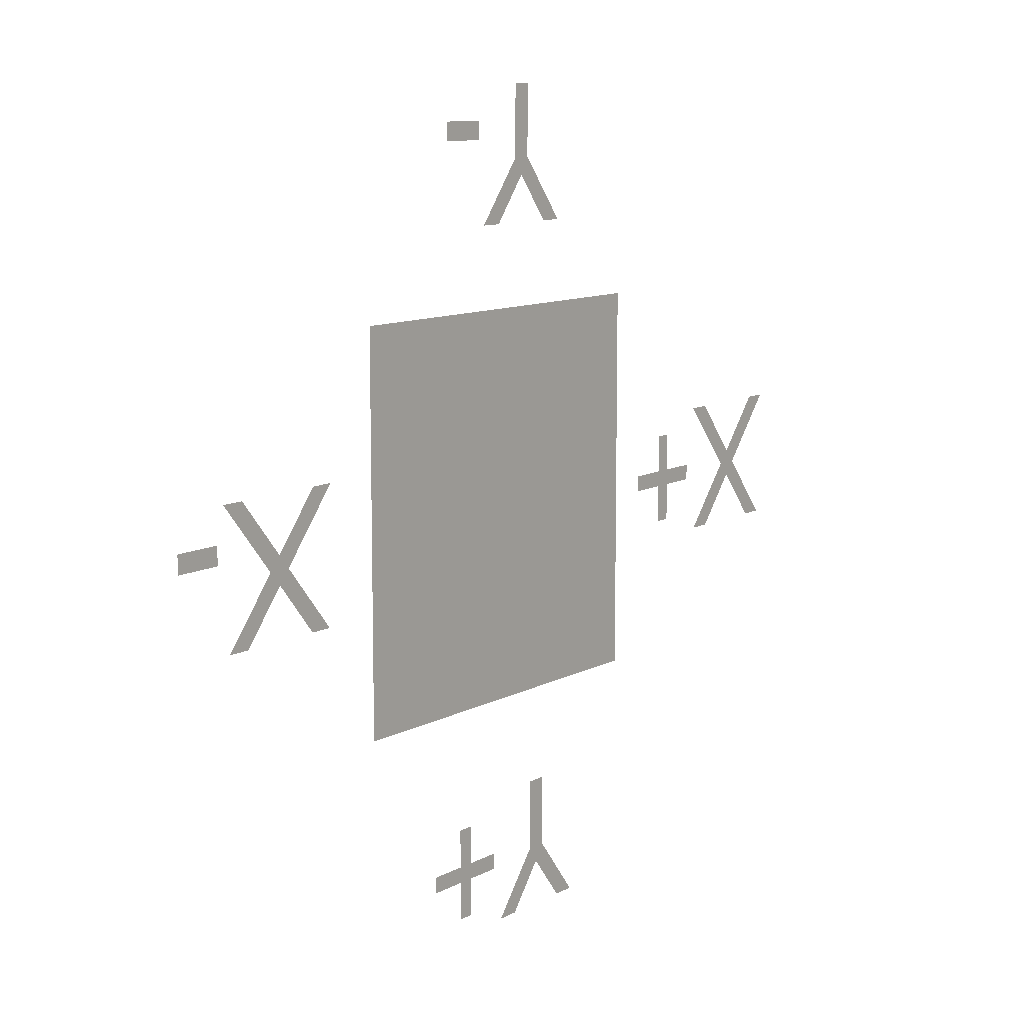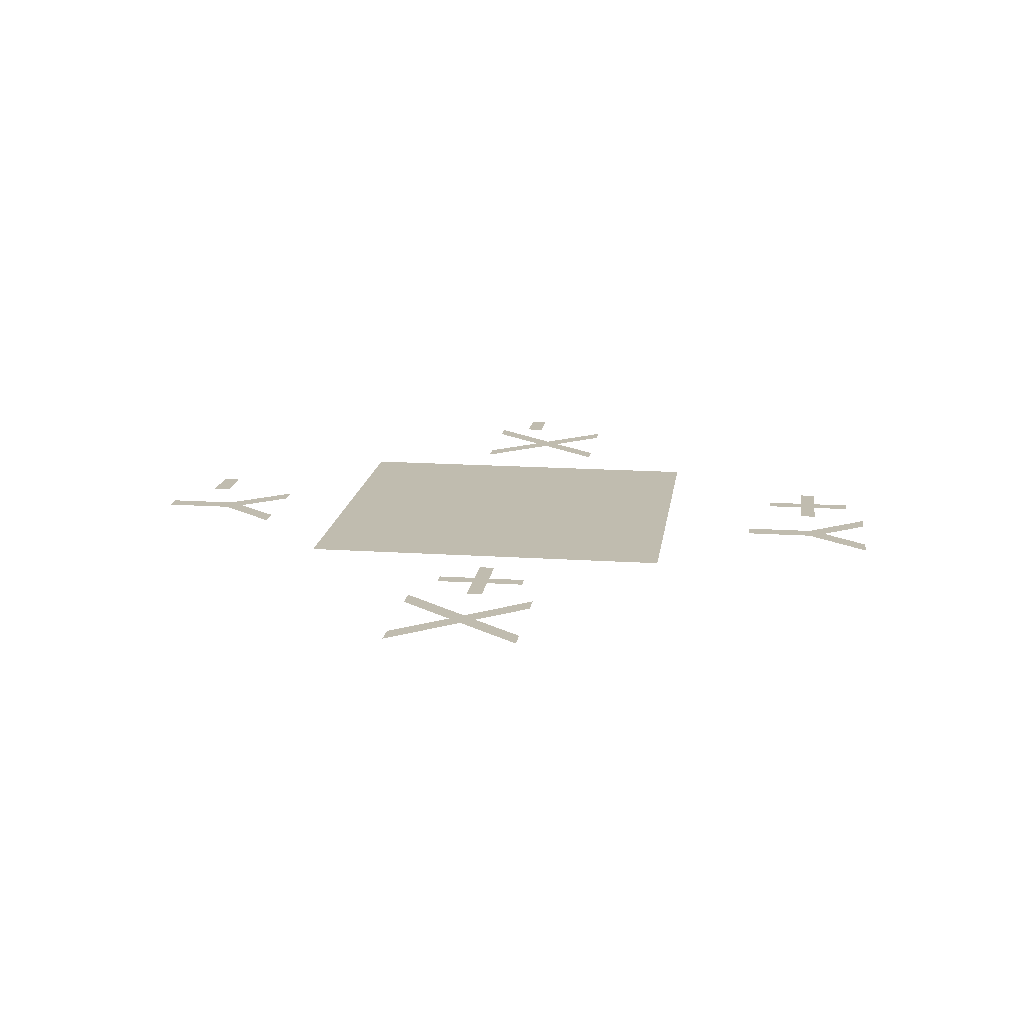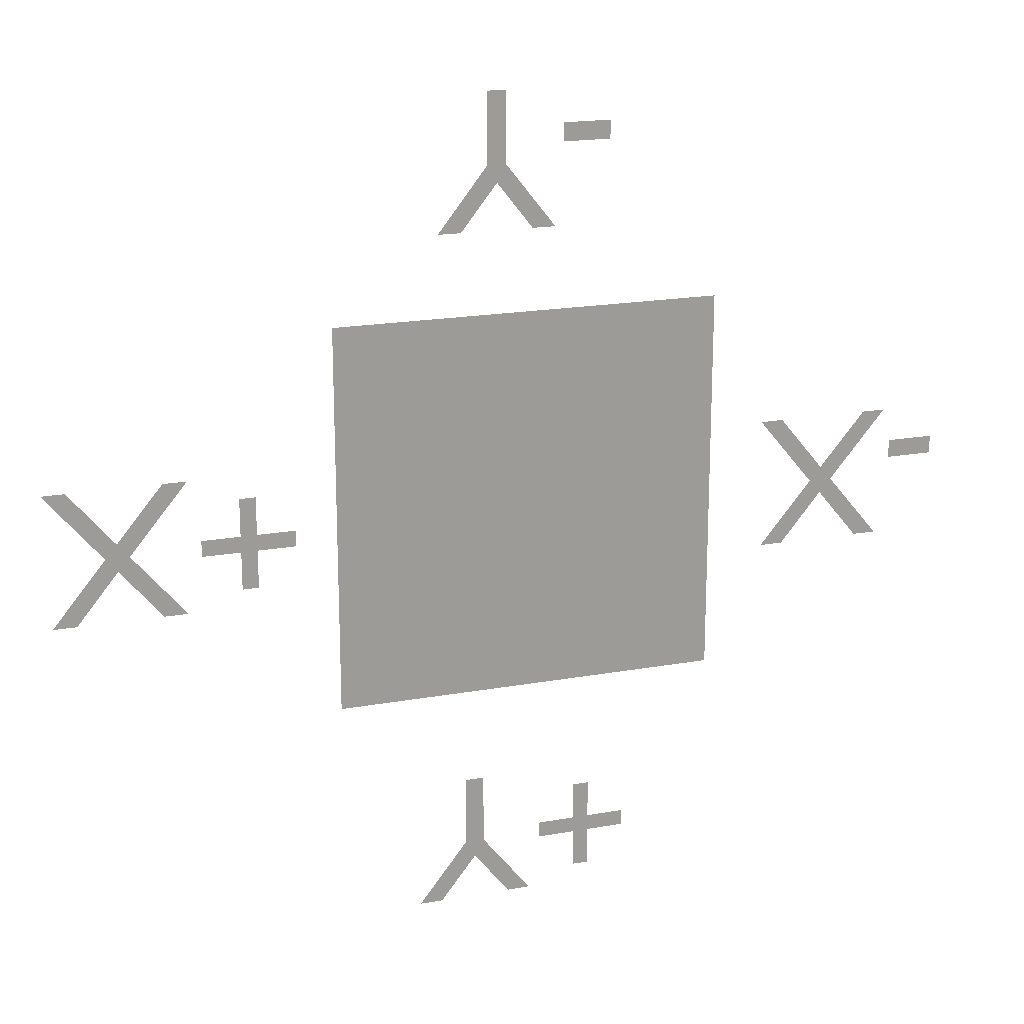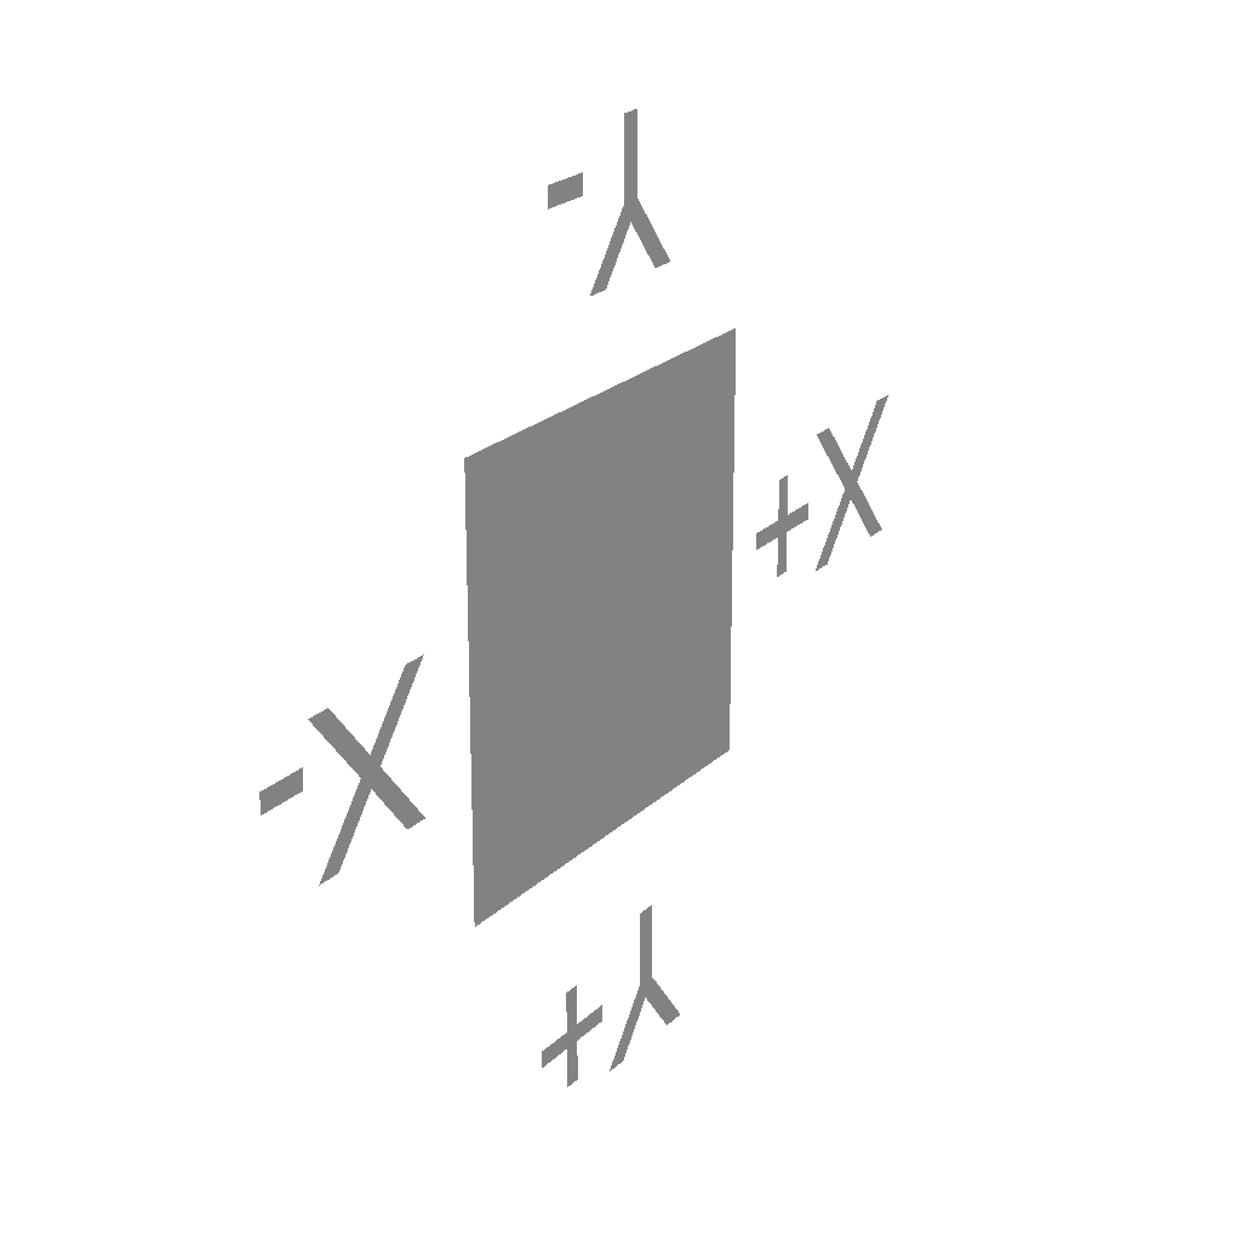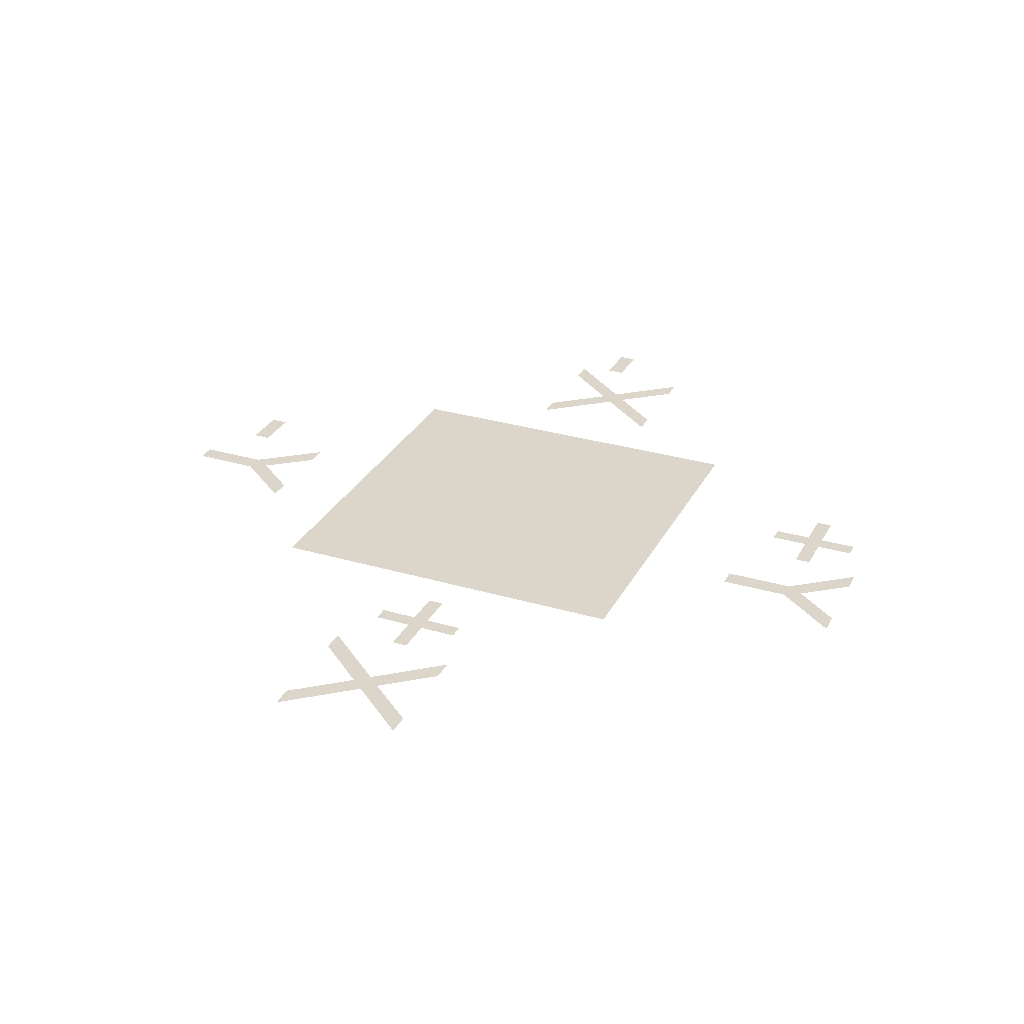
<metadata>
{"format":"obj","ext":"obj","renderer":"f3d","projection":"perspective","resolution":1024,"background":"white","views":[{"elev":10.7,"azim":-52.4,"up":"+Z"},{"elev":16.3,"azim":97.8,"up":"+Y"},{"elev":19.2,"azim":161.2,"up":"+Z"},{"elev":22.6,"azim":-57.2,"up":"+Z"},{"elev":29.8,"azim":113.4,"up":"+Y"}]}
</metadata>
<code>
o Plane
v -1 0 1
v 1 0 1
v -1 0 -1
v 1 0 -1
v 0.291 0 -1.947
v 0.108 0 -2.182
v -0.01 0 -2.182
v 0.243 0 -1.861
v 0.243 0 -1.5
v 0.341 0 -1.5
v 0.341 0 -1.86
v 0.594 0 -2.182
v 0.476 0 -2.182
v -0.343 0 -2.089
v -0.343 0 -1.894
v -0.538 0 -1.894
v -0.538 0 -1.812
v -0.343 0 -1.812
v -0.343 0 -1.617
v -0.261 0 -1.617
v -0.261 0 -1.812
v -0.066 0 -1.812
v -0.066 0 -1.894
v -0.261 0 -1.894
v -0.261 0 -2.089
v -1.306 0 -0.382
v -1.423 0 -0.382
v -1.637 0 -0.122
v -1.851 0 -0.382
v -1.97 0 -0.382
v -1.696 0 -0.053
v -1.99 0 0.3
v -1.871 0 0.3
v -1.637 0 0.018
v -1.405 0 0.3
v -1.286 0 0.3
v -1.577 0 -0.053
v -2.033 0 0.033
v -2.276 0 0.033
v -2.276 0 0.126
v -2.033 0 0.126
v 0.1605 0 1.653
v -0.0225 0 1.418
v -0.1405 0 1.418
v 0.1125 0 1.739
v 0.1125 0 2.1
v 0.2105 0 2.1
v 0.2105 0 1.74
v 0.4635 0 1.418
v 0.3455 0 1.418
v -0.1805 0 1.833
v -0.4235 0 1.833
v -0.4235 0 1.926
v -0.1805 0 1.926
v 2.425 0 -0.382
v 2.307 0 -0.382
v 2.094 0 -0.122
v 1.88 0 -0.382
v 1.761 0 -0.382
v 2.034 0 -0.053
v 1.74 0 0.3
v 1.859 0 0.3
v 2.094 0 0.018
v 2.326 0 0.3
v 2.444 0 0.3
v 2.153 0 -0.053
v 1.405 0 -0.289
v 1.405 0 -0.094
v 1.21 0 -0.094
v 1.21 0 -0.012
v 1.405 0 -0.012
v 1.405 0 0.183
v 1.487 0 0.183
v 1.487 0 -0.012
v 1.682 0 -0.012
v 1.682 0 -0.094
v 1.487 0 -0.094
v 1.487 0 -0.289
f 2 3 1
f 8 6 7
f 8 5 6
f 5 12 13
f 5 11 12
f 8 11 5
f 9 11 8
f 9 10 11
f 15 25 14
f 15 24 25
f 17 15 16
f 17 24 15
f 17 23 24
f 17 22 23
f 18 22 17
f 19 21 18
f 21 22 18
f 19 20 21
f 31 29 30
f 31 28 29
f 28 26 27
f 28 37 26
f 31 37 28
f 32 37 31
f 32 34 37
f 34 36 37
f 32 33 34
f 35 36 34
f 40 38 39
f 40 41 38
f 45 43 44
f 45 42 43
f 42 49 50
f 42 48 49
f 45 48 42
f 46 48 45
f 46 47 48
f 53 51 52
f 53 54 51
f 60 58 59
f 60 57 58
f 57 55 56
f 57 66 55
f 60 66 57
f 61 66 60
f 61 63 66
f 63 65 66
f 61 62 63
f 64 65 63
f 68 78 67
f 68 77 78
f 70 68 69
f 70 77 68
f 70 76 77
f 70 75 76
f 71 75 70
f 72 74 71
f 74 75 71
f 72 73 74
f 2 4 3

</code>
